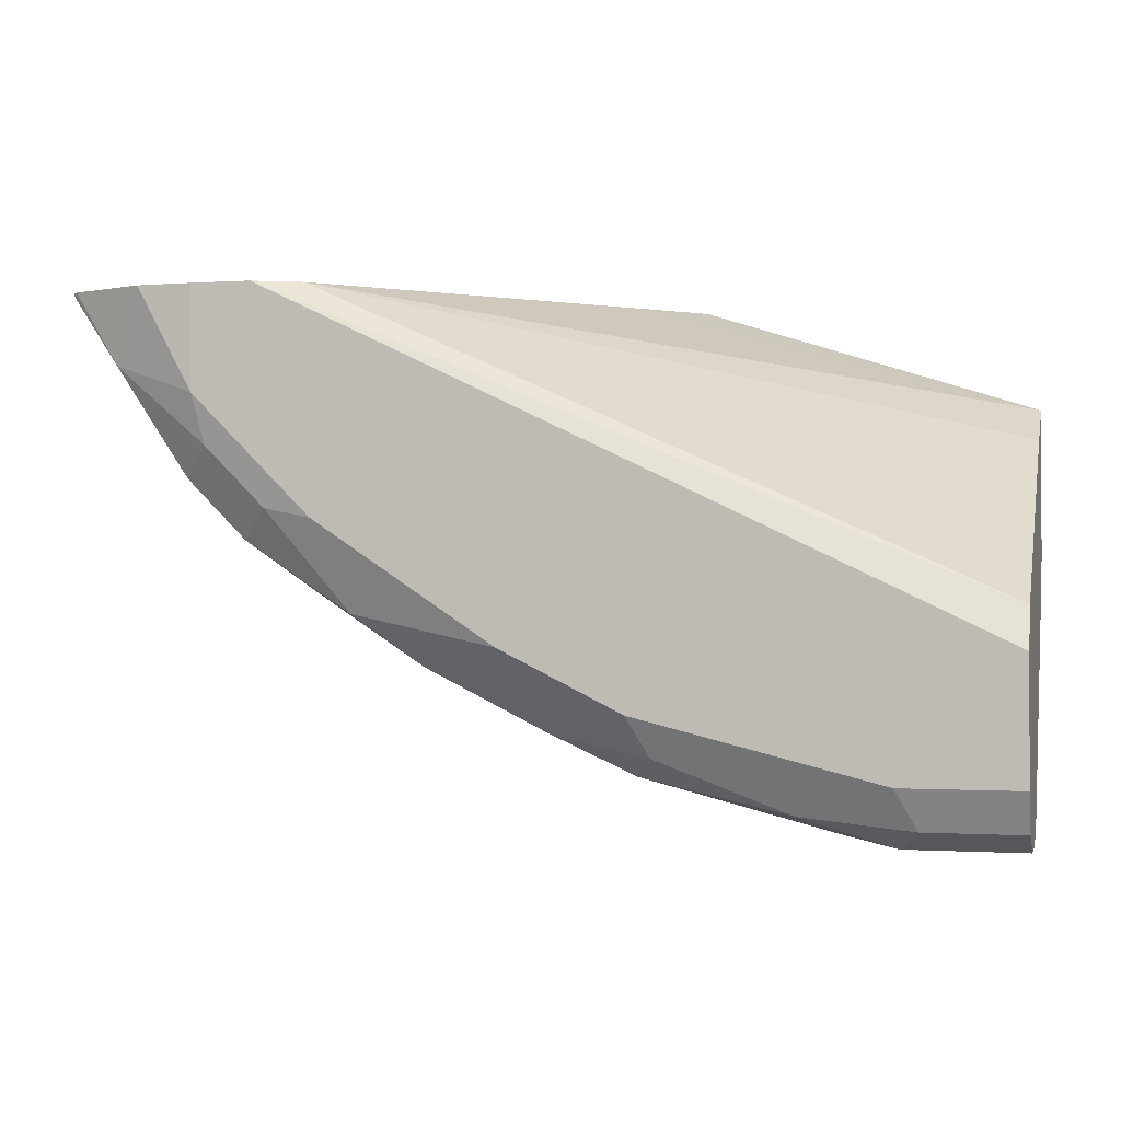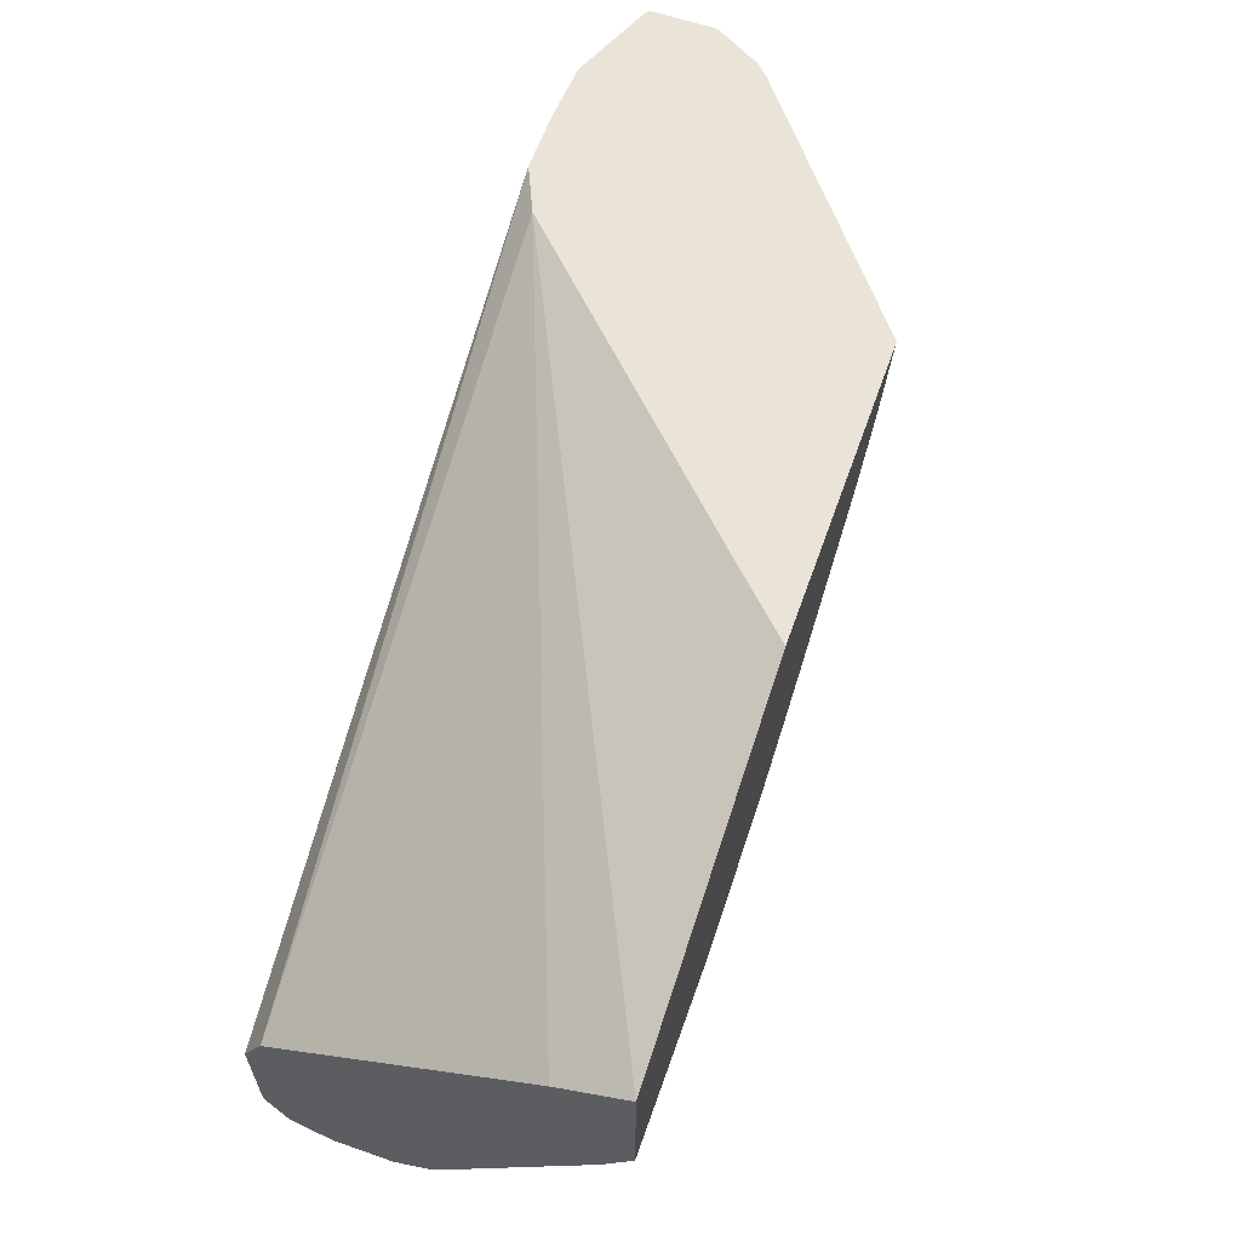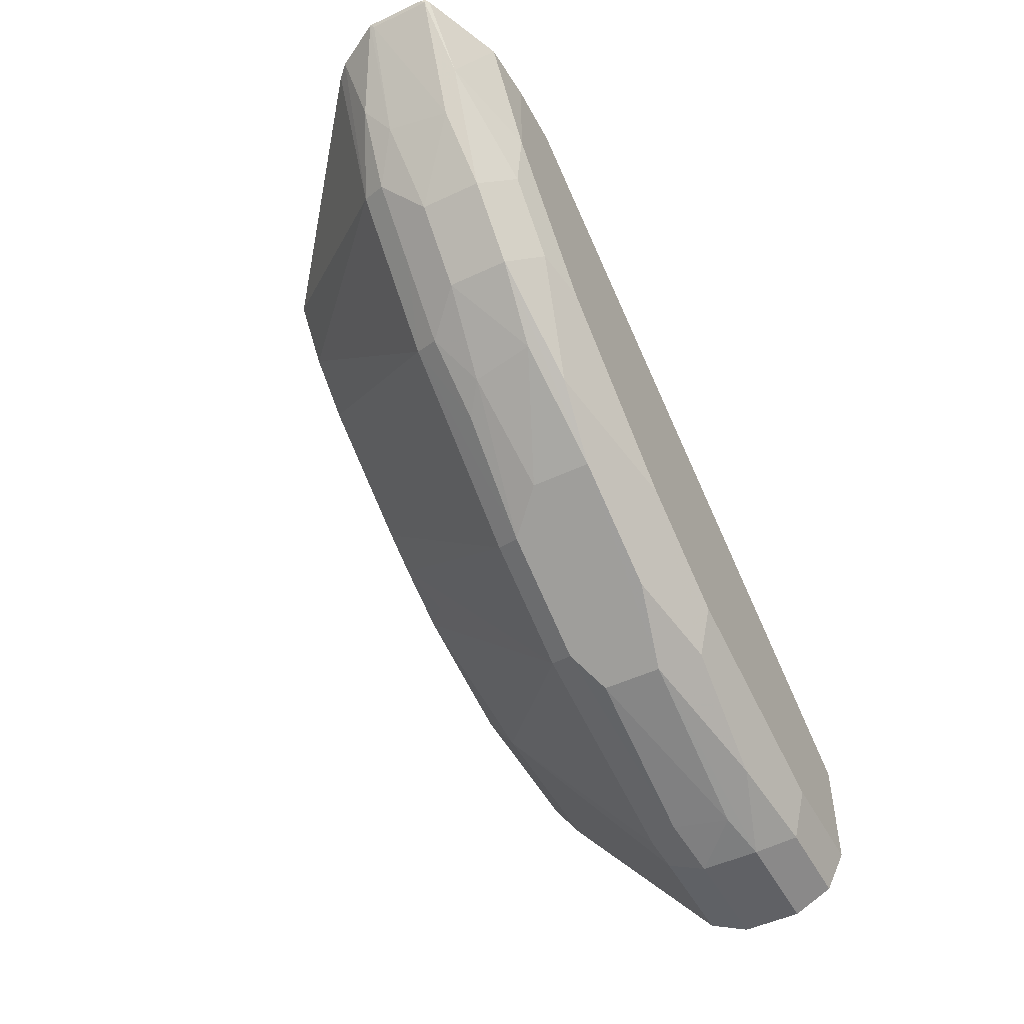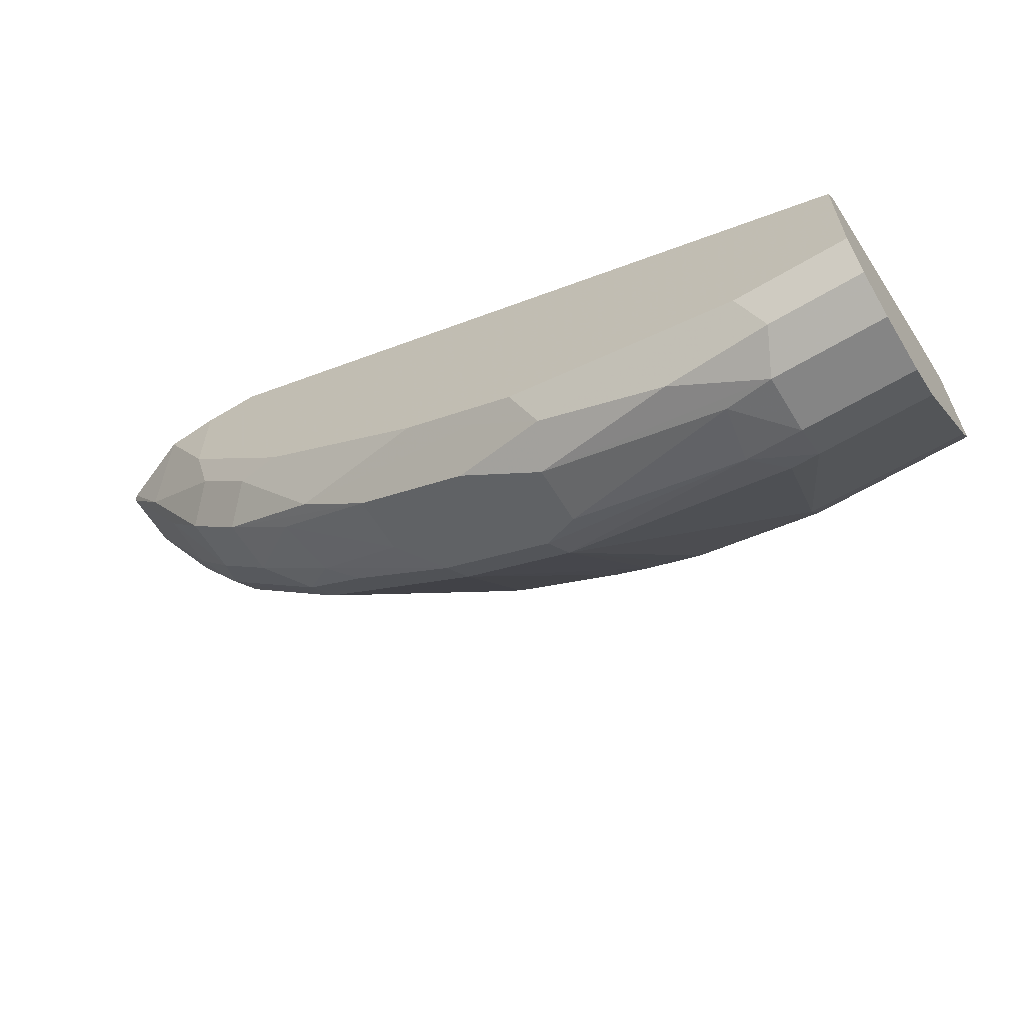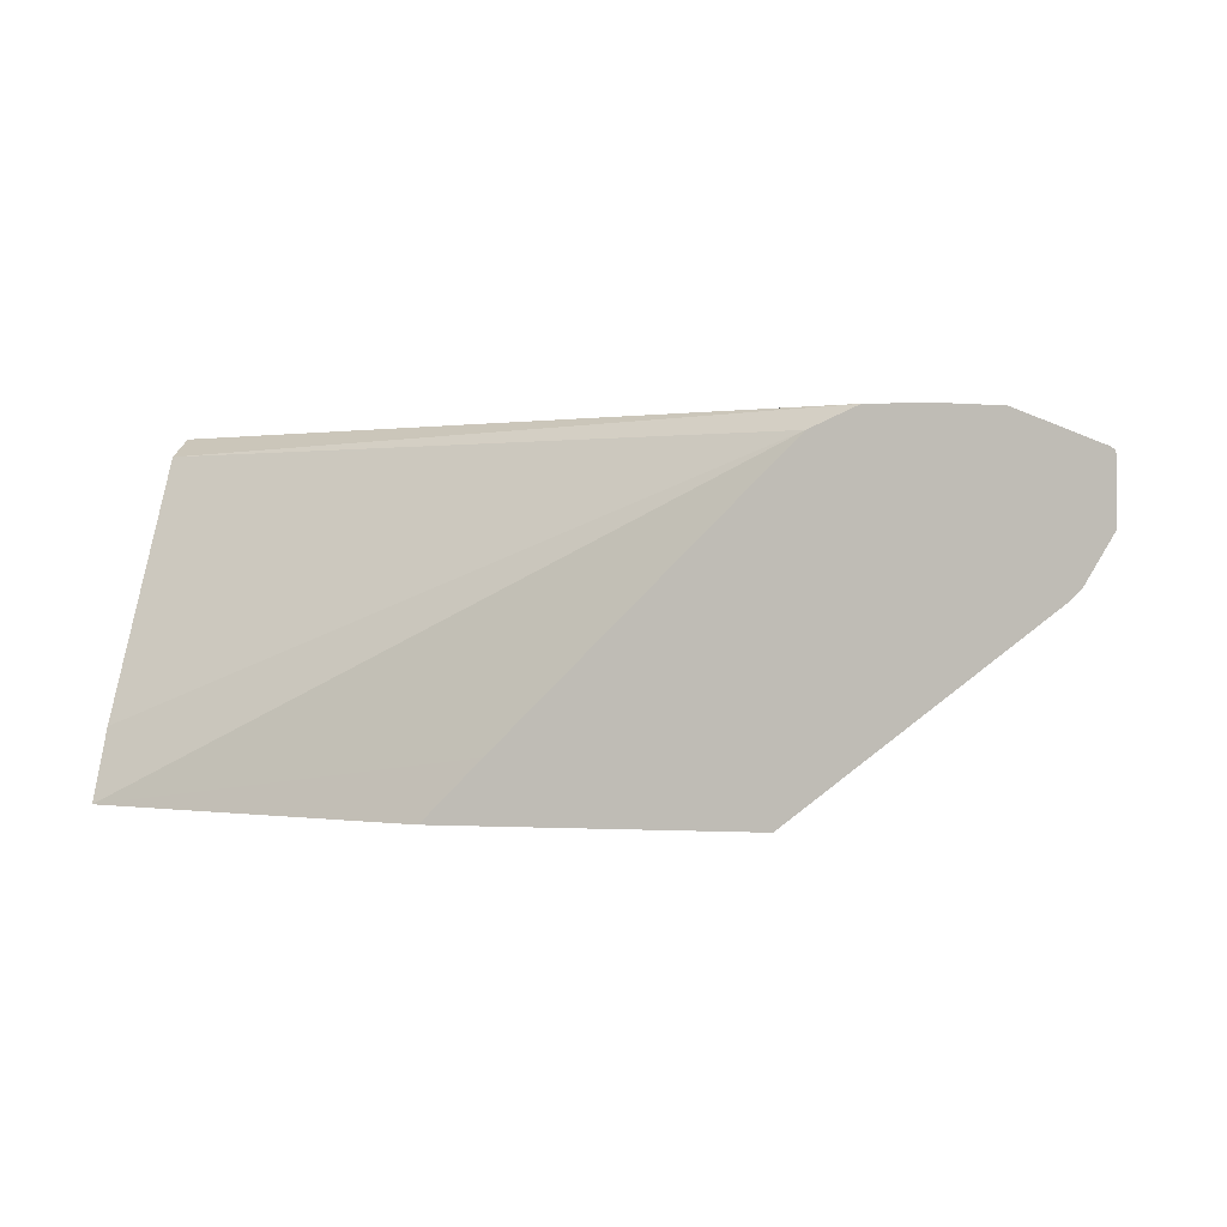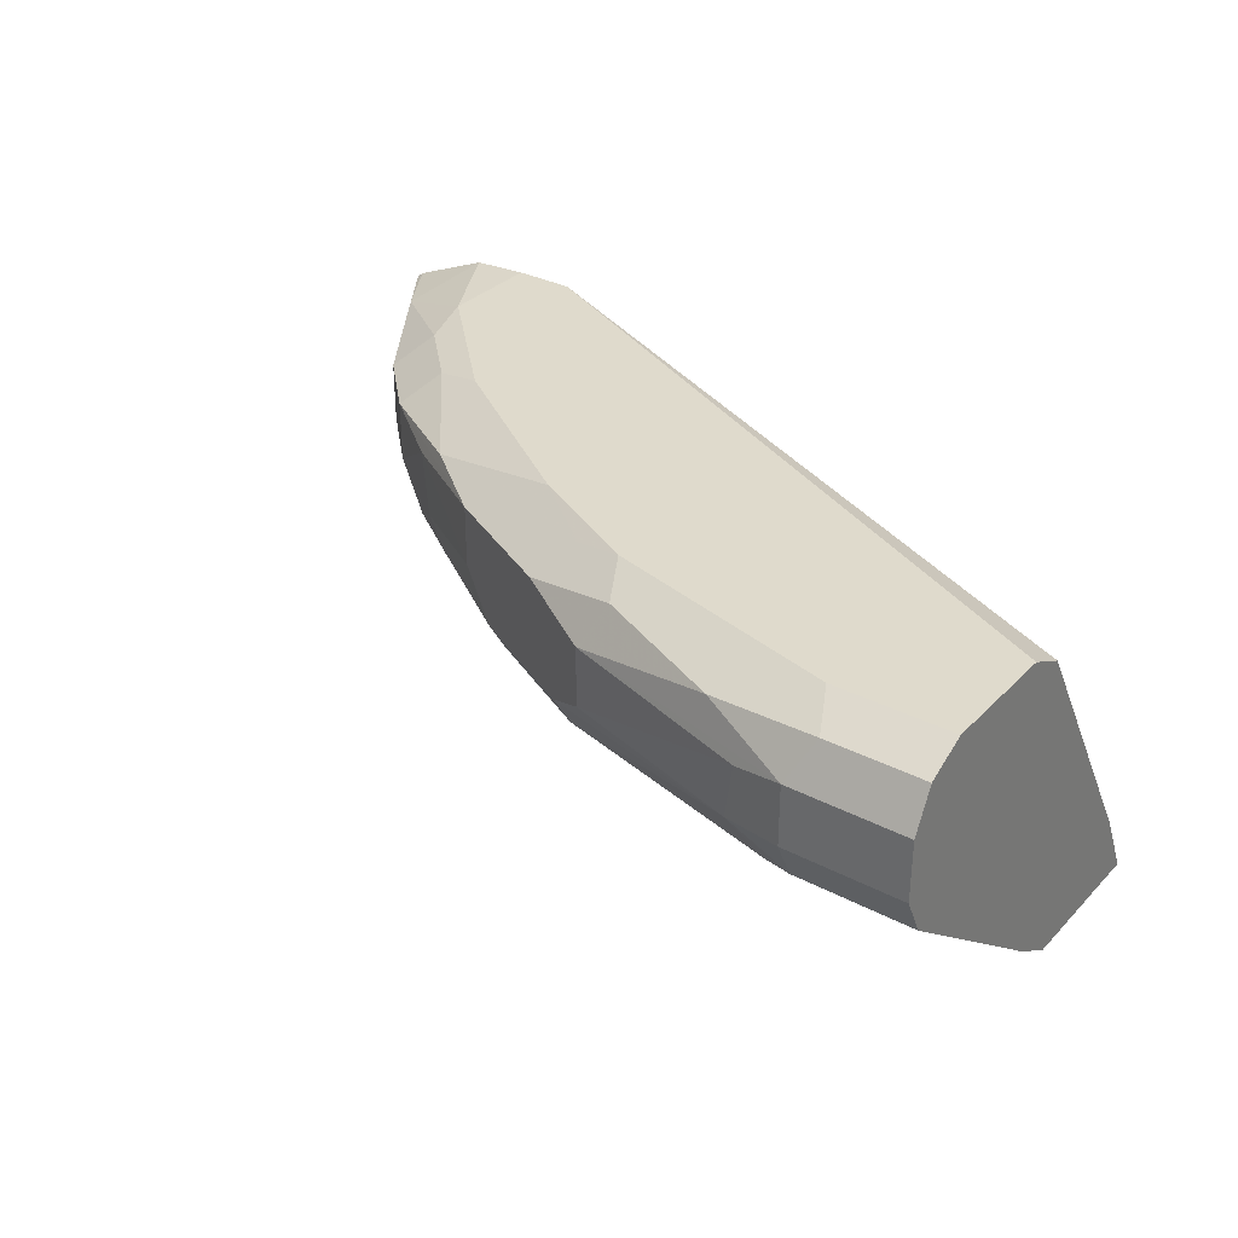
<metadata>
{"format":"obj","ext":"obj","renderer":"f3d","projection":"perspective","resolution":1024,"background":"white","views":[{"elev":-0.8,"azim":-165.8,"up":"+Z"},{"elev":61.0,"azim":-70.5,"up":"+Z"},{"elev":-49.9,"azim":117.3,"up":"+Z"},{"elev":-61.8,"azim":-148.7,"up":"+Z"},{"elev":0.9,"azim":11.3,"up":"+Y"},{"elev":32.5,"azim":-143.9,"up":"+Y"}]}
</metadata>
<code>
v 0.06898 0.7585 -0.6206
v 0.09769 0.7527 -0.6148
v 0.06898 0.724 -0.6206
v 0.002226 0.7585 -0.6206
v 0.05747 0.7815 -0.6091
v 0.1207 0.7757 -0.6033
v 0.2069 0.7585 -0.5861
v 0.2069 0.724 -0.5861
v 0.1035 0.7197 -0.6119
v 0.06898 0.701 -0.6091
v 0.002226 0.724 -0.6206
v 0.002226 0.7815 -0.6091
v 0.002226 0.7918 -0.5883
v 0.06898 0.7929 -0.5861
v 0.1954 0.7815 -0.5746
v 0.2528 0.77 -0.5631
v 0.3218 0.77 -0.5286
v 0.2299 0.747 -0.5746
v 0.2299 0.7125 -0.5746
v 0.2241 0.6981 -0.5688
v 0.08623 0.6981 -0.6033
v 0.1035 0.6091 -0.4942
v 0.002226 0.701 -0.6091
v 0.002226 0.7929 -0.5861
v 0.2069 0.7929 -0.5516
v 0.2356 0.7872 -0.5459
v 0.3218 0.7355 -0.5286
v 0.362 0.7757 -0.4999
v 0.4252 0.77 -0.4597
v 0.385 0.7642 -0.4884
v 0.2988 0.7125 -0.5401
v 0.293 0.6981 -0.5344
v 0.2219 0.5921 -0.4302
v 0.2069 0.6091 -0.4597
v 0.1854 0.5921 -0.4472
v 0.1035 0.5921 -0.4684
v 0.002226 0.6091 -0.4942
v 0.1184 0.5921 -0.4647
v 0.002226 0.7929 -0.5171
v 0.2758 0.7929 -0.5171
v 0.3792 0.7283 -0.4913
v 0.3792 0.7929 -0.4482
v 0.4079 0.7872 -0.4425
v 0.4597 0.77 -0.4252
v 0.4252 0.7355 -0.4597
v 0.362 0.7154 -0.4999
v 0.3965 0.6981 -0.4654
v 0.3194 0.5921 -0.3729
v 0.2453 0.5921 -0.4177
v 0.002226 0.5921 -0.4684
v 0.002226 0.7822 -0.4956
v 0.4137 0.7929 -0.3197
v 0.4022 0.7125 -0.4712
v 0.4137 0.7929 -0.4137
v 0.4424 0.7872 -0.408
v 0.4597 0.7355 -0.4252
v 0.4999 0.7757 -0.362
v 0.4884 0.7642 -0.385
v 0.4367 0.7125 -0.4367
v 0.3488 0.5921 -0.3488
v 0.431 0.6981 -0.431
v 0.002226 0.5921 -0.3822
v 0.002226 0.7815 -0.4942
v 0.3876 0.7811 -0.3197
v 0.4481 0.7929 -0.3197
v 0.4481 0.7929 -0.3792
v 0.4913 0.7283 -0.3792
v 0.4712 0.7125 -0.4022
v 0.4808 0.7911 -0.3197
v 0.5266 0.772 -0.3197
v 0.5286 0.77 -0.3218
v 0.5286 0.7355 -0.3218
v 0.4654 0.6981 -0.3965
v 0.373 0.5924 -0.3197
v 0.3725 0.5922 -0.3197
v 0.3723 0.5921 -0.3197
v 0.002226 0.6321 -0.4022
v 0.1993 0.5921 -0.3197
v 0.2319 0.6253 -0.3197
v 0.2664 0.6598 -0.3197
v 0.5297 0.7334 -0.3197
v 0.4999 0.7154 -0.362
v 0.529 0.7704 -0.3197
v 0.5297 0.7679 -0.3197
v 0.5147 0.7072 -0.3197
v 0.5077 0.7001 -0.3197
f 1 2 3
f 44 55 57
f 44 57 58
f 44 58 56
f 45 56 68
f 45 68 59
f 45 59 53
f 46 53 47
f 47 60 48
f 47 59 61
f 47 61 60
f 51 63 52
f 52 64 80
f 52 80 79
f 52 79 78
f 52 78 76
f 52 76 75
f 52 75 74
f 42 55 43
f 52 74 86
f 42 54 55
f 41 45 53
f 31 41 46
f 31 46 47
f 31 47 32
f 32 47 48
f 32 48 49
f 32 49 33
f 33 35 34
f 33 49 48
f 33 48 60
f 33 60 76
f 33 76 78
f 33 78 62
f 33 62 50
f 33 50 36
f 33 36 38
f 33 38 35
f 39 51 52
f 41 53 46
f 52 86 85
f 52 85 81
f 52 81 84
f 62 79 80
f 62 80 64
f 62 64 77
f 63 77 64
f 65 69 66
f 67 72 81
f 67 81 82
f 67 82 68
f 68 82 73
f 70 83 71
f 71 83 84
f 71 84 81
f 71 81 72
f 73 82 85
f 73 85 86
f 73 86 74
f 81 85 82
f 62 78 79
f 61 68 73
f 60 75 76
f 60 74 75
f 52 84 83
f 52 83 70
f 52 70 69
f 52 69 65
f 52 63 64
f 54 66 55
f 55 66 57
f 56 58 67
f 30 45 41
f 56 67 68
f 57 70 71
f 57 71 58
f 57 66 69
f 58 71 72
f 58 72 67
f 59 68 61
f 60 61 73
f 60 73 74
f 57 69 70
f 29 55 44
f 47 53 59
f 29 45 30
f 4 24 13
f 4 13 12
f 5 12 13
f 5 13 14
f 5 14 6
f 6 15 7
f 6 14 15
f 7 15 16
f 7 16 17
f 7 17 18
f 7 18 19
f 7 19 8
f 8 19 9
f 9 19 20
f 9 20 21
f 9 21 10
f 10 21 22
f 4 39 24
f 4 51 39
f 4 63 51
f 4 77 63
f 1 3 11
f 1 11 4
f 1 4 12
f 1 12 5
f 1 5 6
f 1 6 7
f 1 7 2
f 2 7 8
f 10 22 37
f 2 8 9
f 3 10 23
f 3 23 11
f 3 9 10
f 4 11 23
f 4 23 37
f 4 37 50
f 4 50 62
f 4 62 77
f 29 43 55
f 10 37 23
f 2 9 3
f 14 24 39
f 20 34 35
f 20 35 22
f 20 22 21
f 20 32 33
f 22 36 50
f 22 50 37
f 22 35 38
f 22 38 36
f 25 40 26
f 26 40 28
f 27 30 41
f 27 41 31
f 28 43 29
f 28 40 42
f 29 44 56
f 29 56 45
f 13 24 14
f 20 33 34
f 19 32 20
f 28 42 43
f 19 27 31
f 14 39 52
f 19 31 32
f 14 52 65
f 14 65 66
f 14 54 42
f 14 42 40
f 14 40 25
f 14 25 15
f 15 25 26
f 14 66 54
f 15 26 17
f 15 17 16
f 17 27 19
f 17 30 27
f 17 19 18
f 17 26 28
f 17 28 29
f 17 29 30

</code>
